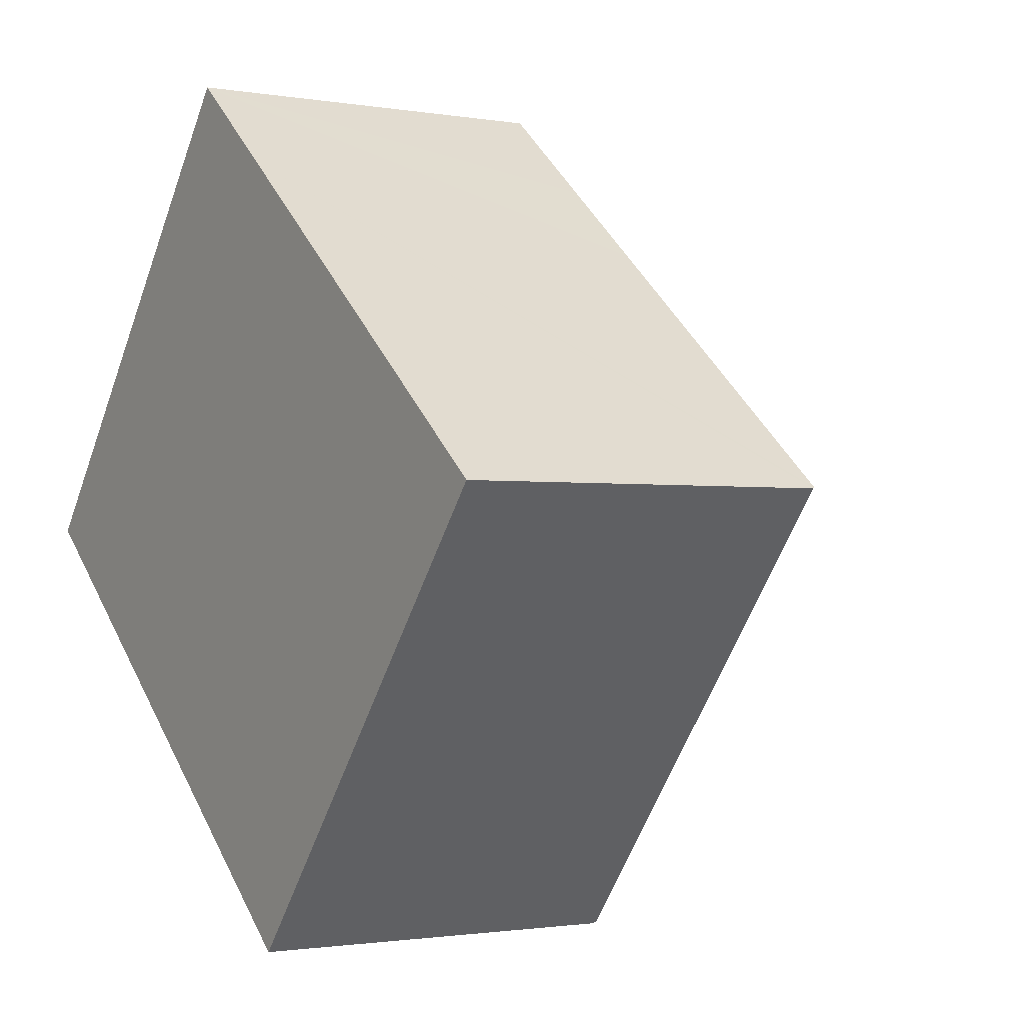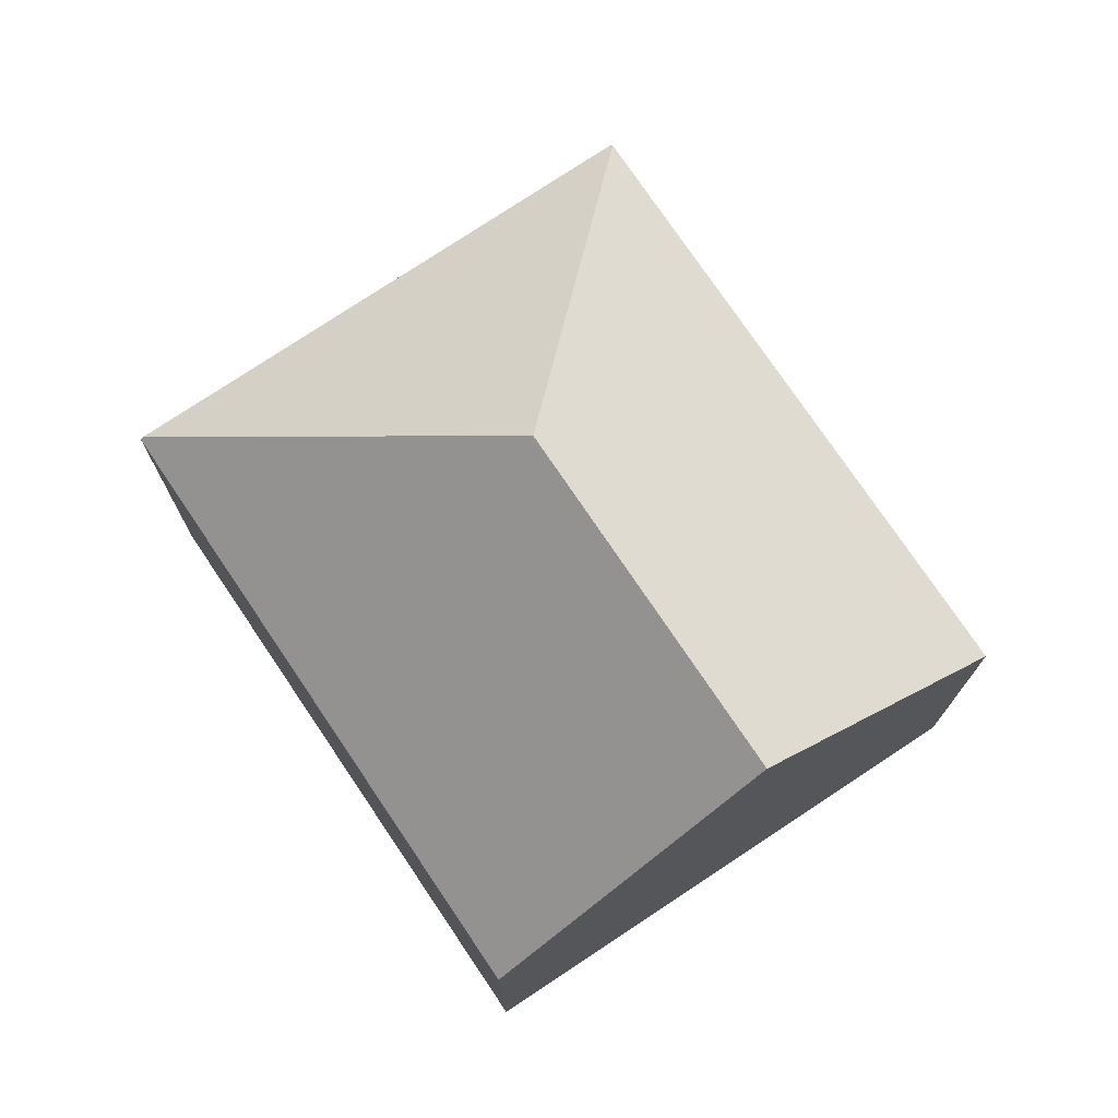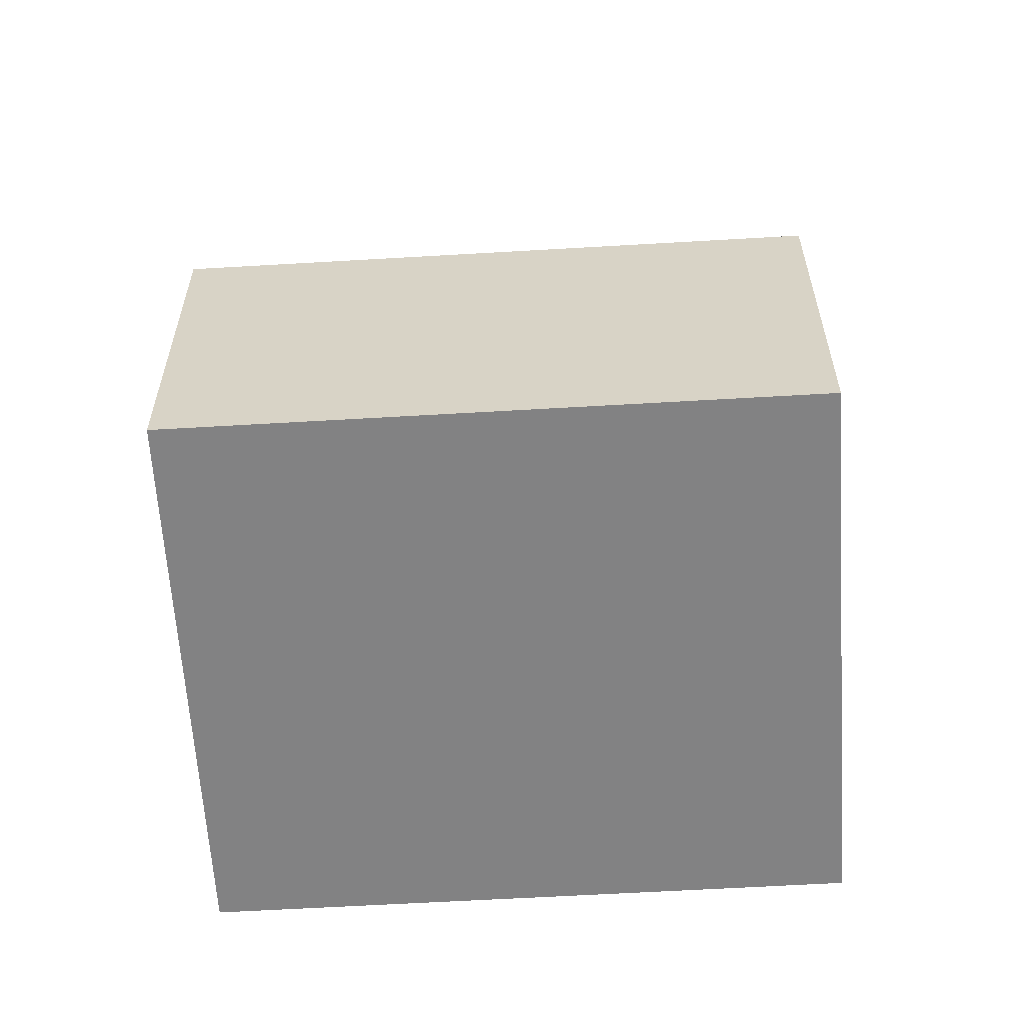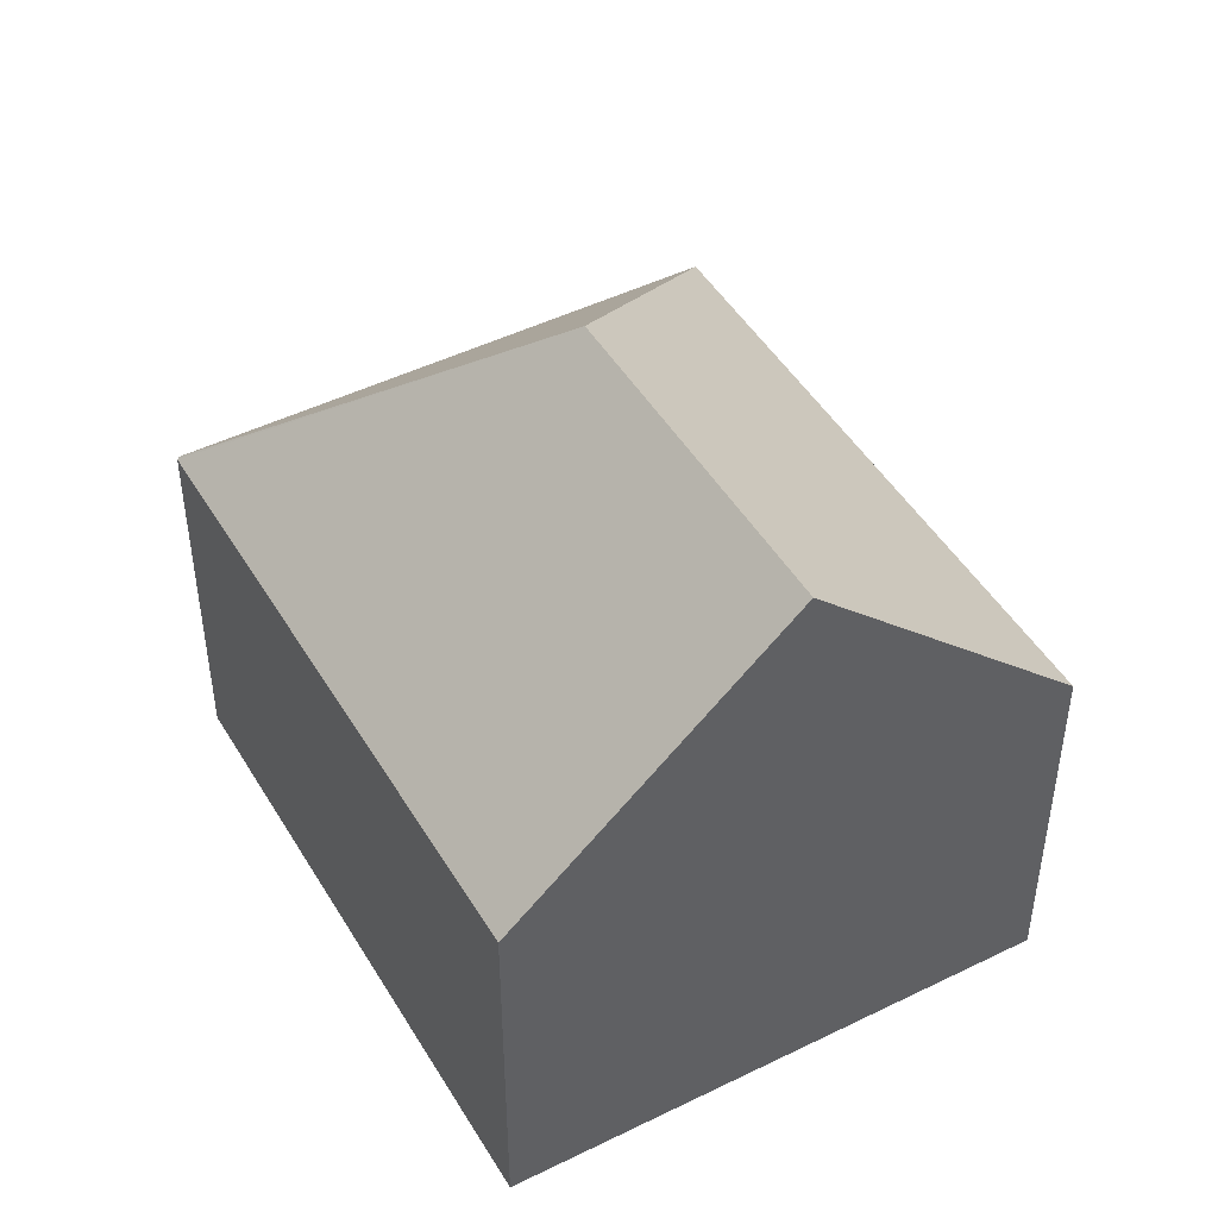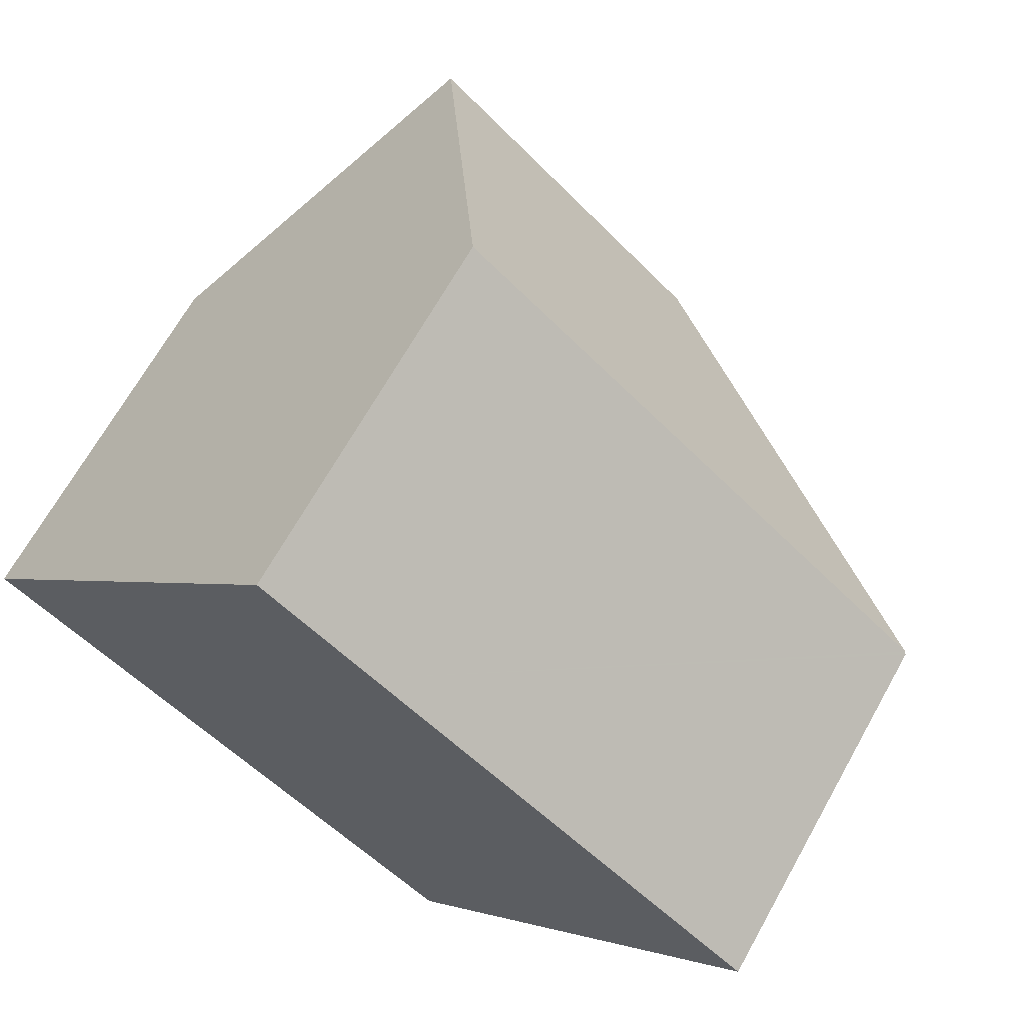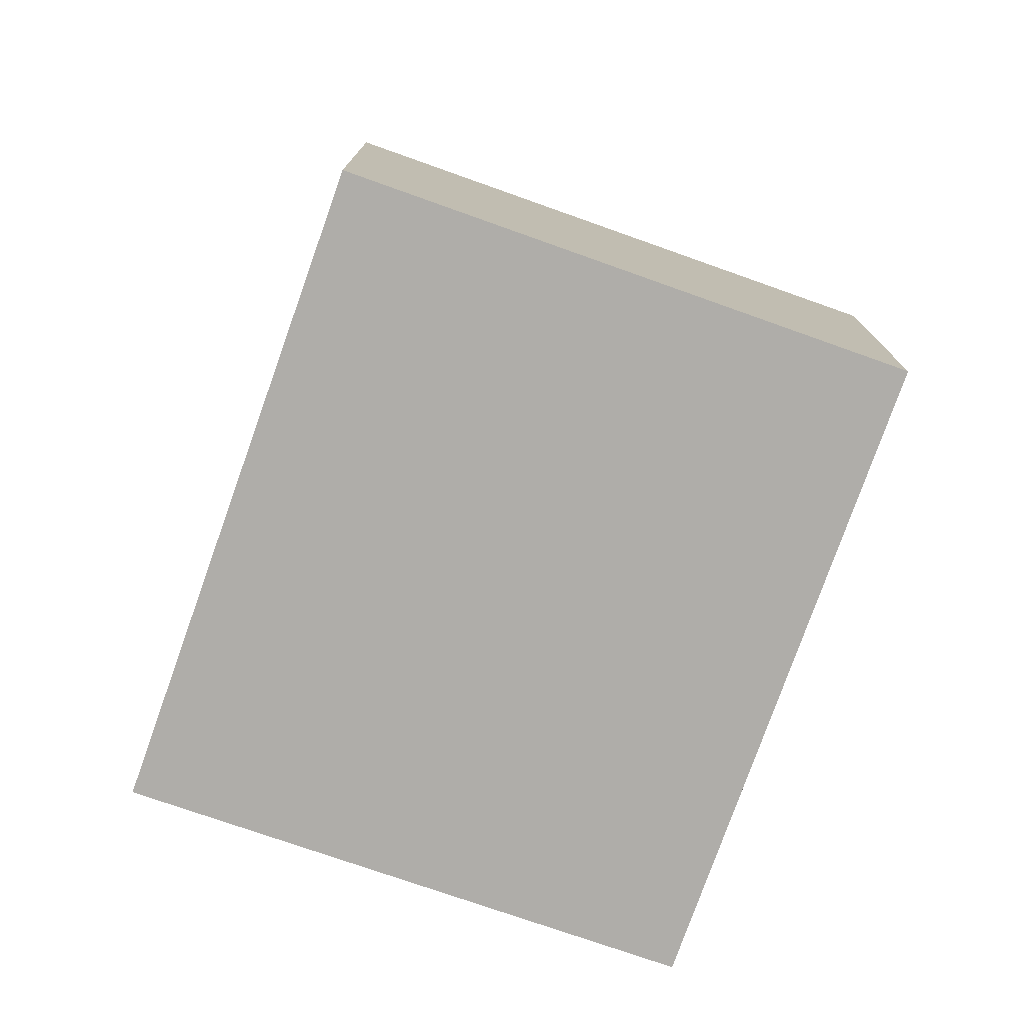
<metadata>
{"format":"obj","ext":"obj","renderer":"f3d","projection":"perspective","resolution":1024,"background":"white","views":[{"elev":-1.5,"azim":57.5,"up":"+Z"},{"elev":75.6,"azim":-84.5,"up":"+Y"},{"elev":-60.8,"azim":-137.1,"up":"+Y"},{"elev":47.3,"azim":-80.1,"up":"+Y"},{"elev":67.6,"azim":29.2,"up":"+Z"},{"elev":-77.3,"azim":109.9,"up":"+Y"}]}
</metadata>
<code>
v  8.976 7.203 6.758
v  3.435 12.25 4.246
v  6.869 7.204 8.492
v  8.823 12.25 -0.191
v  10.76 7.205 5.284
v  16.47 7.204 0.583
v  16.5 7.165 0.557
v  9.597 7.253 -7.833
v  9.564 7.204 -7.873
v  0 7.203 4.411e-16
v  6.869 -5.2e-16 8.492
v  8.976 -4.138e-16 6.758
v  16.5 -3.411e-17 0.557
v  10.76 -3.236e-16 5.284
v  16.47 -3.57e-17 0.583
v  9.597 4.796e-16 -7.833
v  9.564 4.821e-16 -7.873
v  0 0 0
v  3.435 -2.6e-16 4.246
g defaultobject
f 1 2 3
f 2 1 4
f 4 1 5
f 4 5 6
f 4 6 7
f 4 7 8
f 4 8 9
f 10 4 9
f 4 10 2
f 11 1 3
f 1 11 5
f 5 11 6
f 6 11 12
f 6 12 7
f 7 12 13
f 13 12 14
f 13 14 15
f 13 8 7
f 8 13 16
f 8 16 9
f 9 16 17
f 17 10 9
f 10 17 18
f 10 3 2
f 3 10 11
f 11 10 19
f 19 10 18
f 15 16 13
f 16 15 14
f 16 14 12
f 16 12 11
f 16 11 17
f 17 11 19
f 17 19 18

</code>
